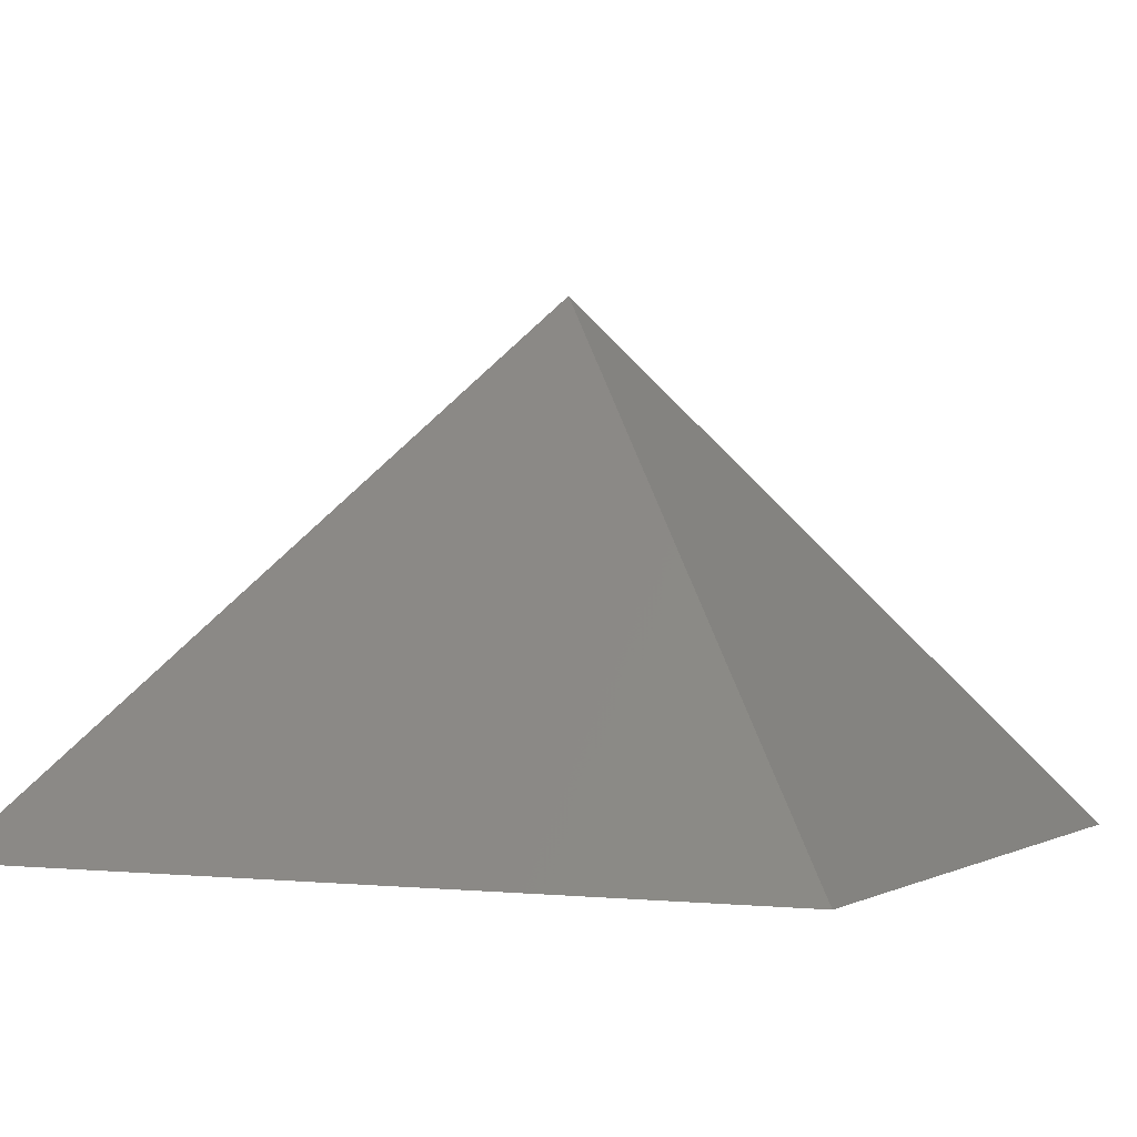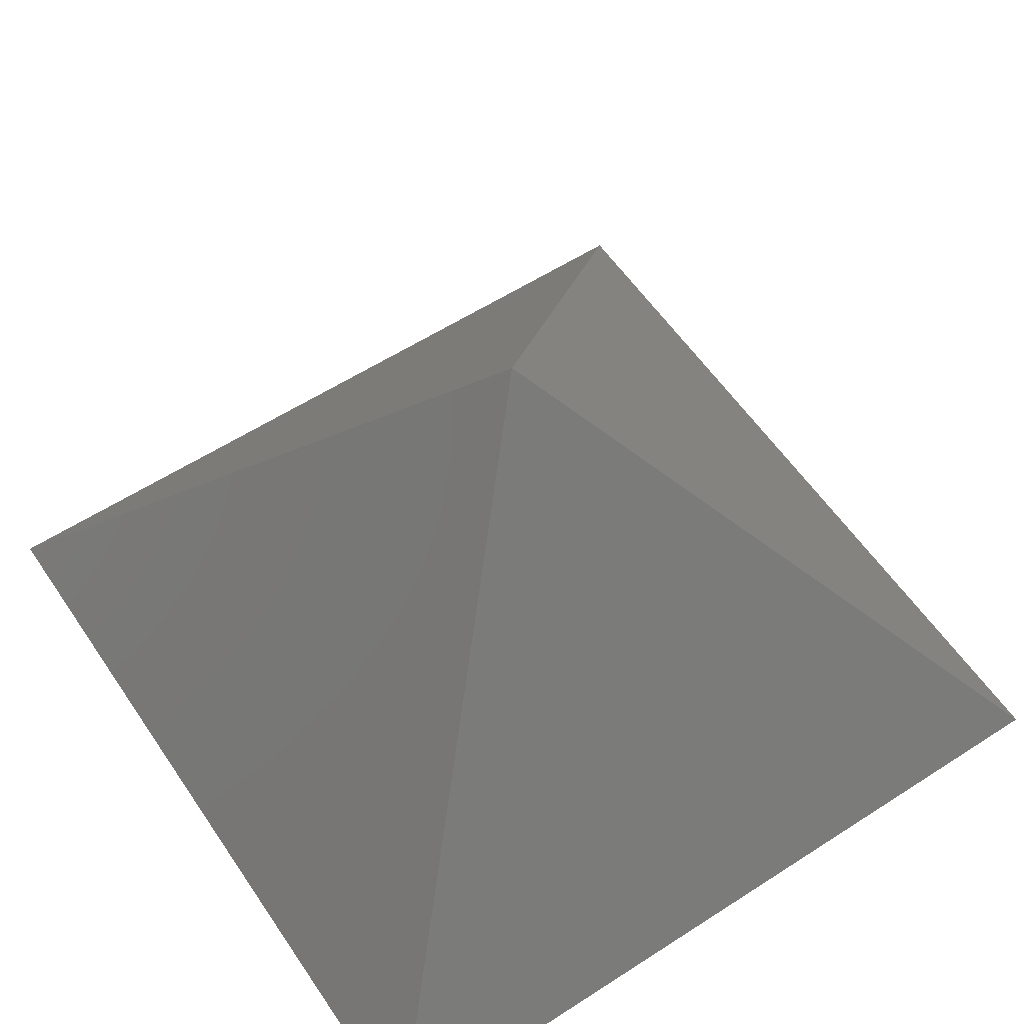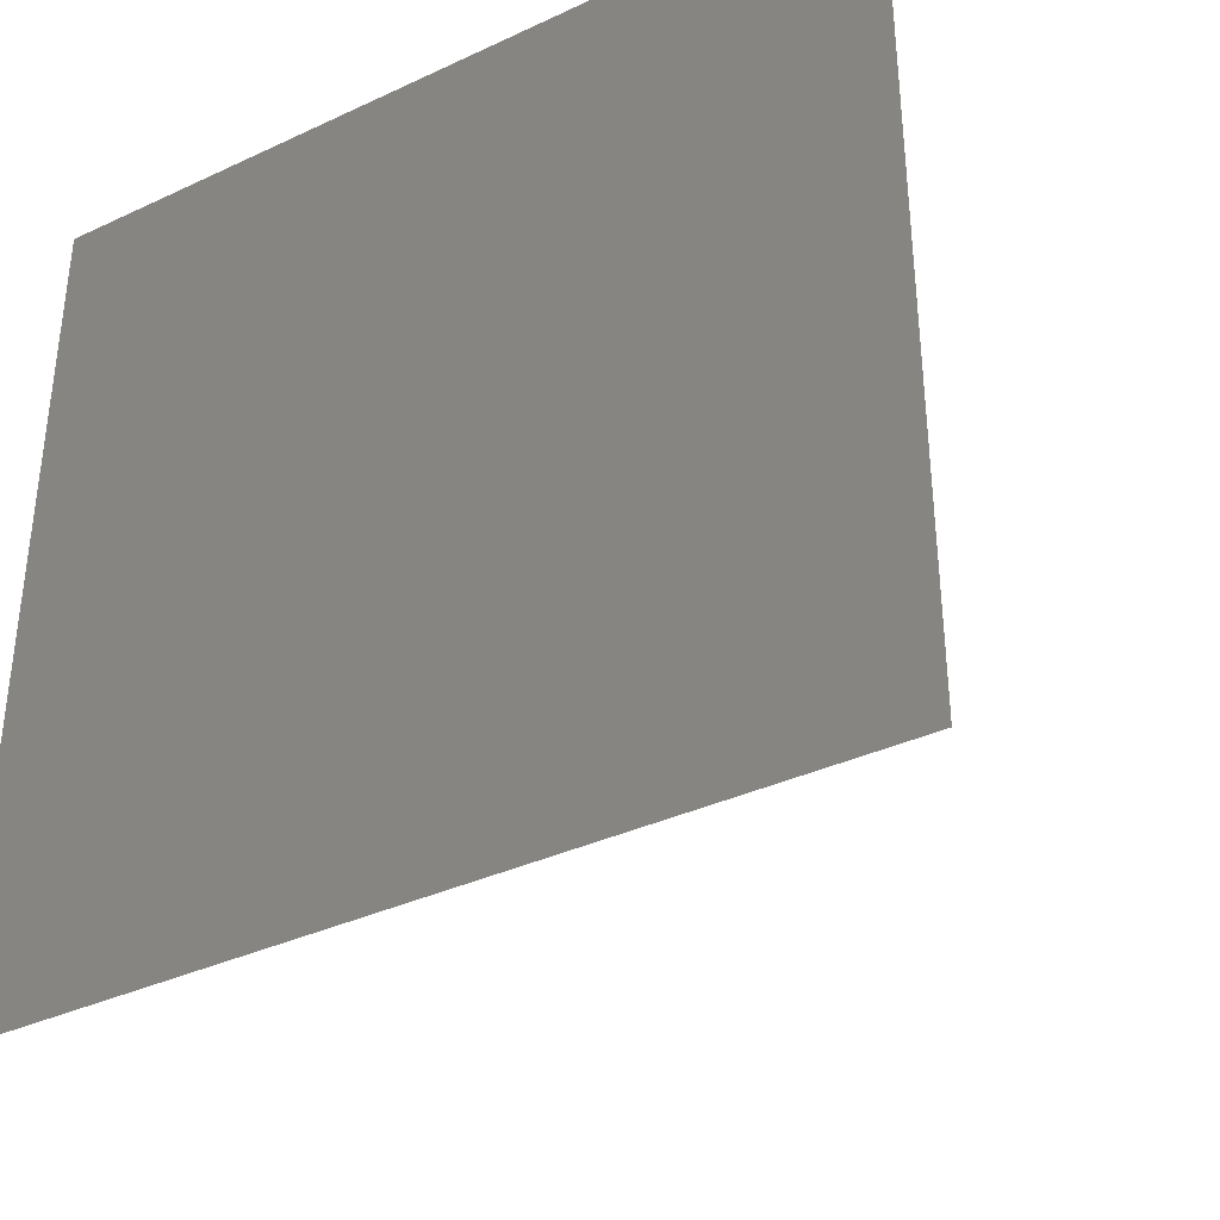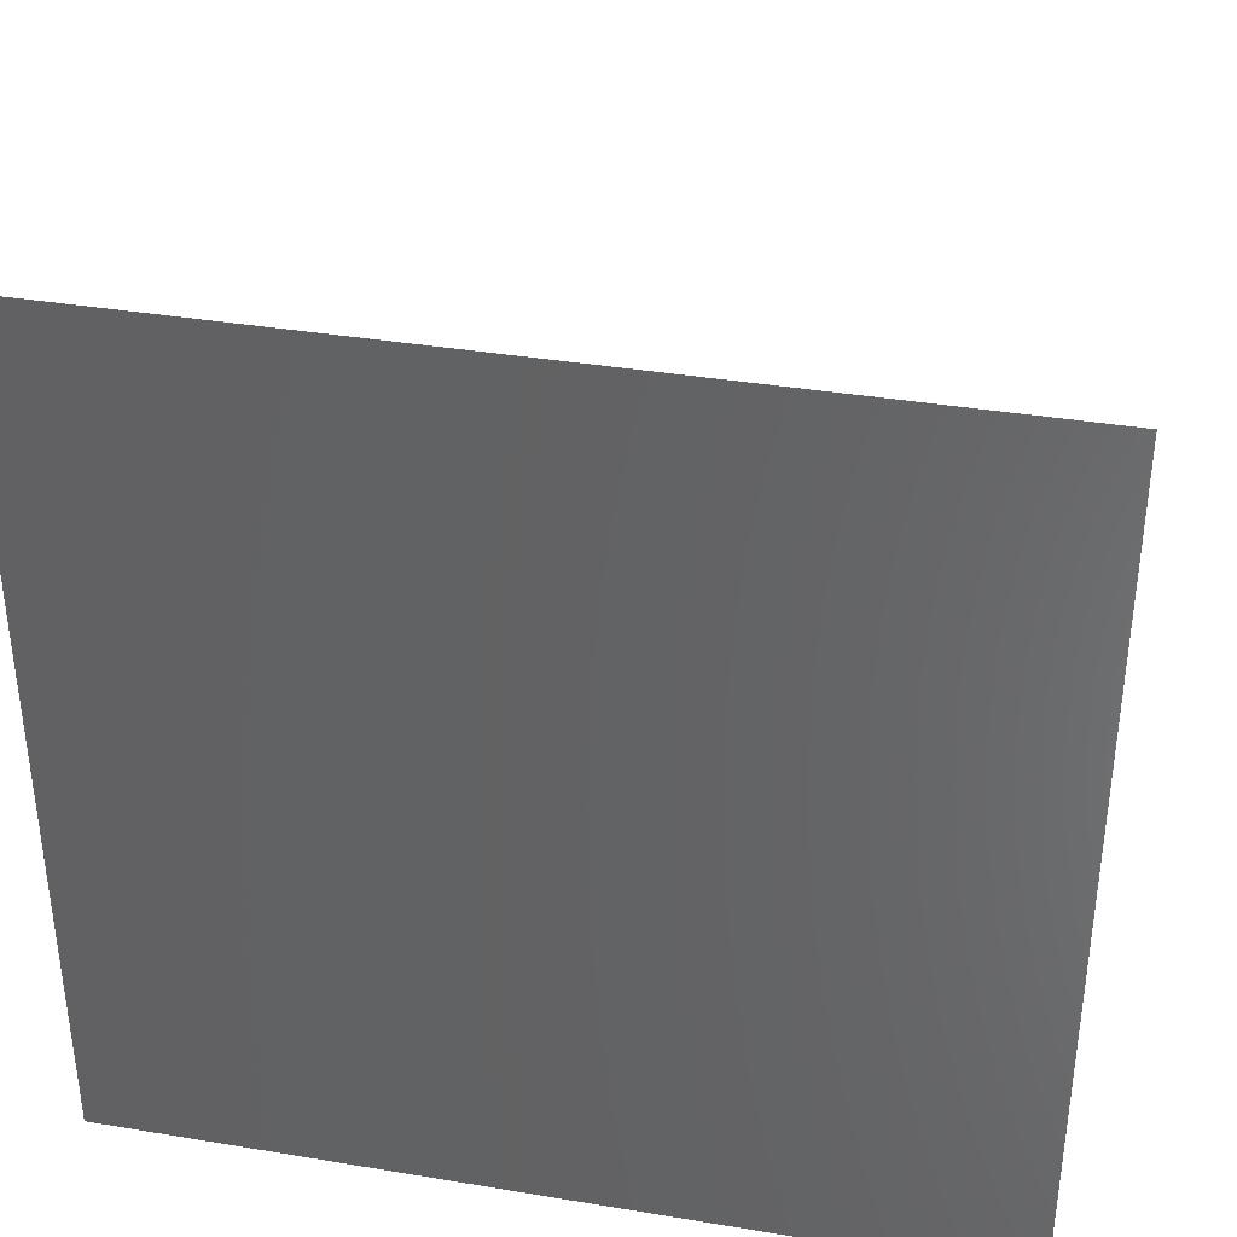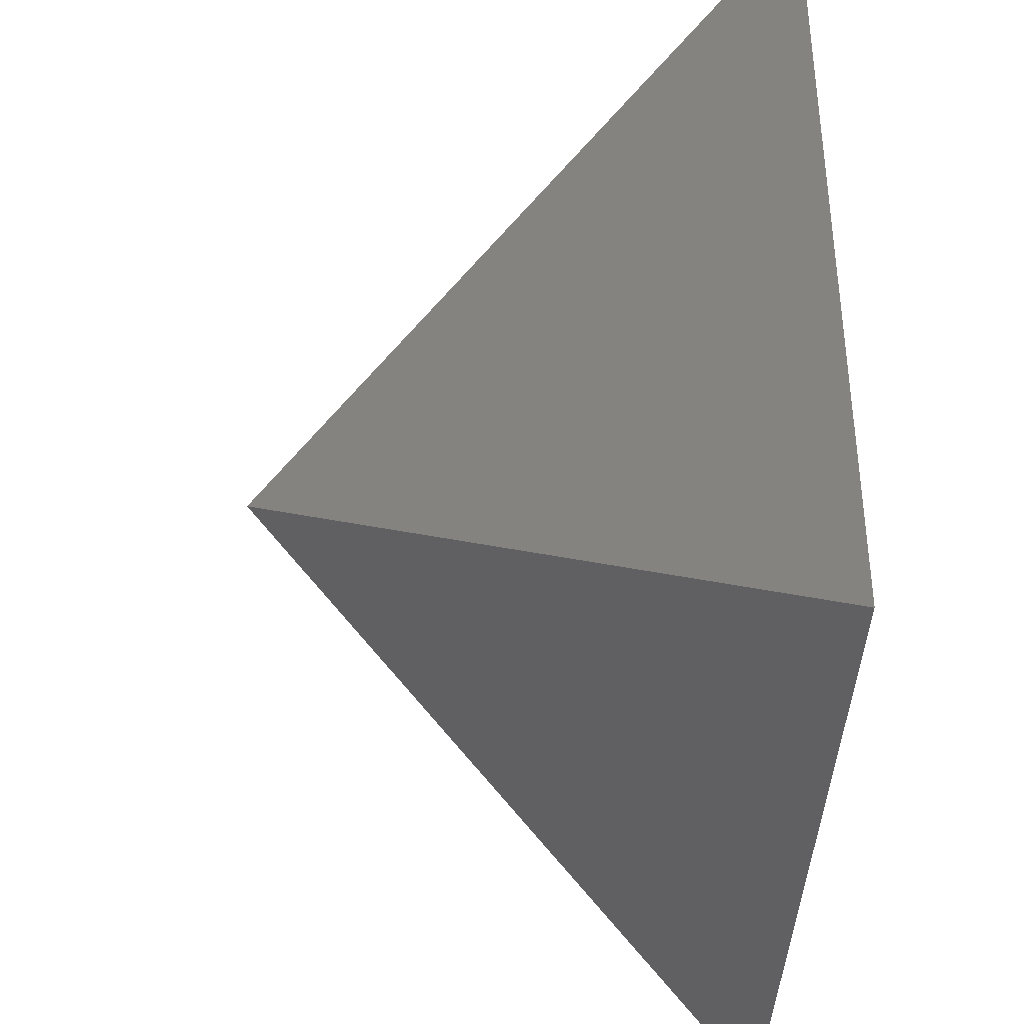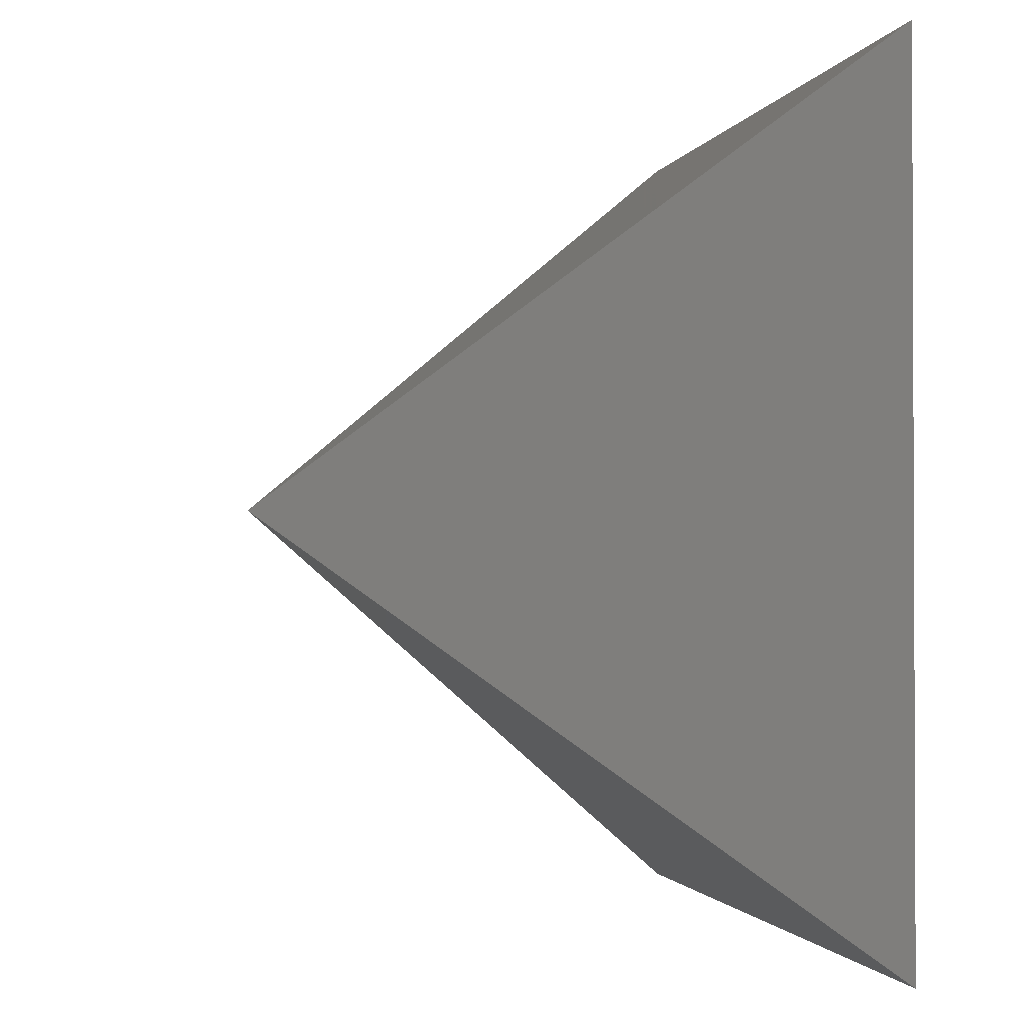
<metadata>
{"format":"stl","ext":"stl","renderer":"f3d","projection":"perspective","resolution":1024,"background":"white","views":[{"elev":-0.8,"azim":115.3,"up":"+Z"},{"elev":57.8,"azim":56.2,"up":"+Z"},{"elev":-36.2,"azim":-148.6,"up":"+Y"},{"elev":37.1,"azim":-167.9,"up":"+Y"},{"elev":-38.4,"azim":88.0,"up":"+Y"},{"elev":-1.4,"azim":78.0,"up":"+Y"}]}
</metadata>
<code>
# stl→obj: 5 verts, 6 faces
v -16.78 16.78 0
v 0 0 21.31
v 16.78 16.78 0
v 16.78 -16.78 0
v -16.78 -16.78 0
f 1 2 3
f 2 4 3
f 5 4 2
f 5 2 1
f 1 3 5
f 5 3 4

</code>
